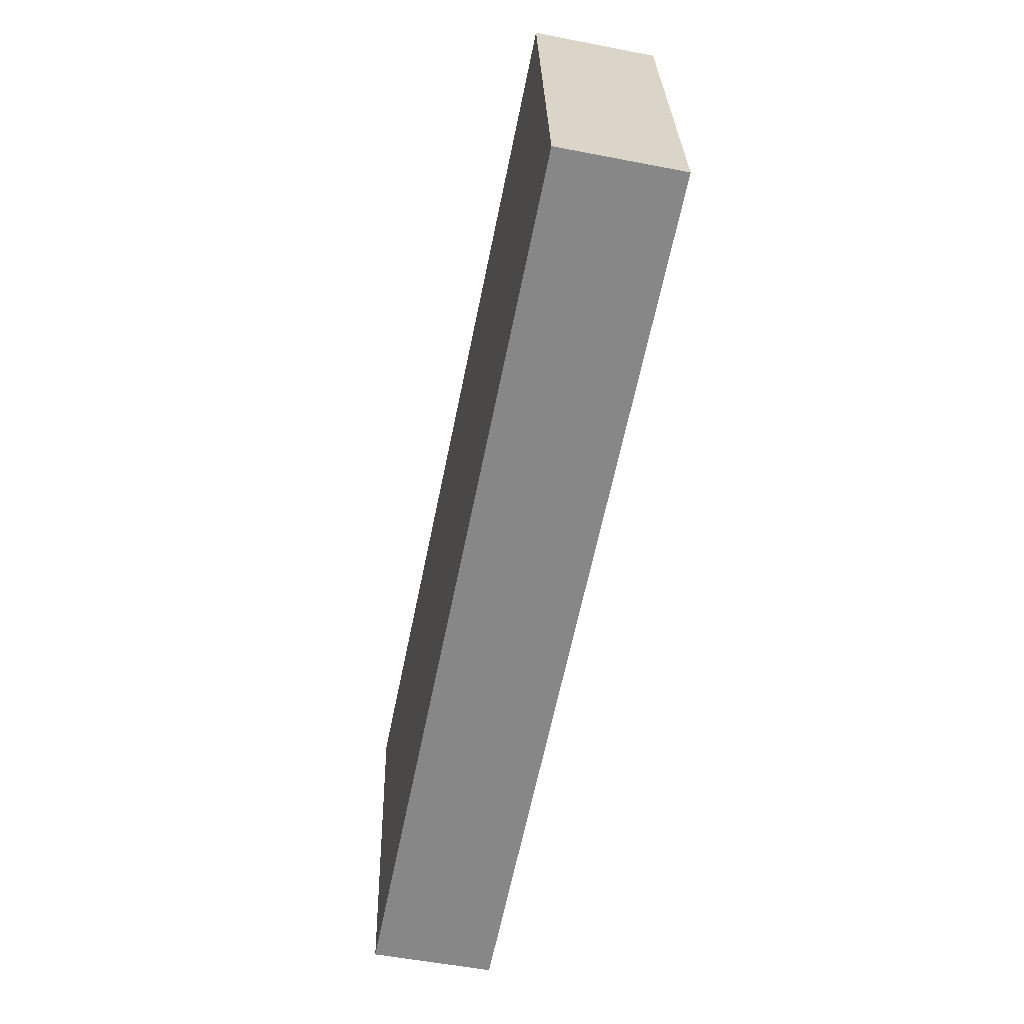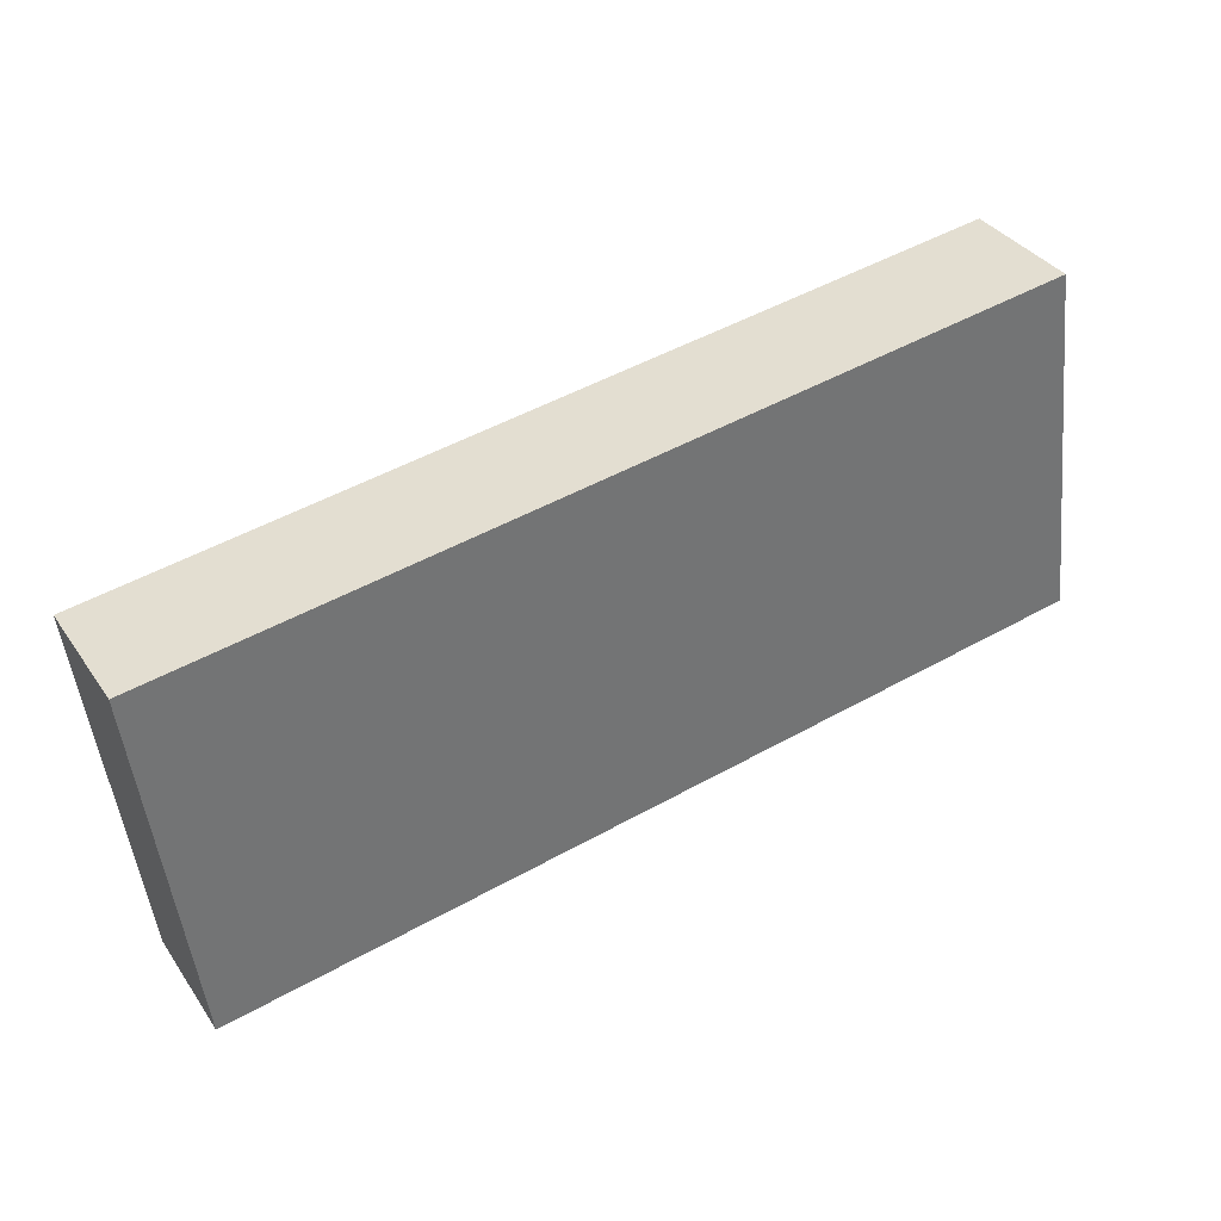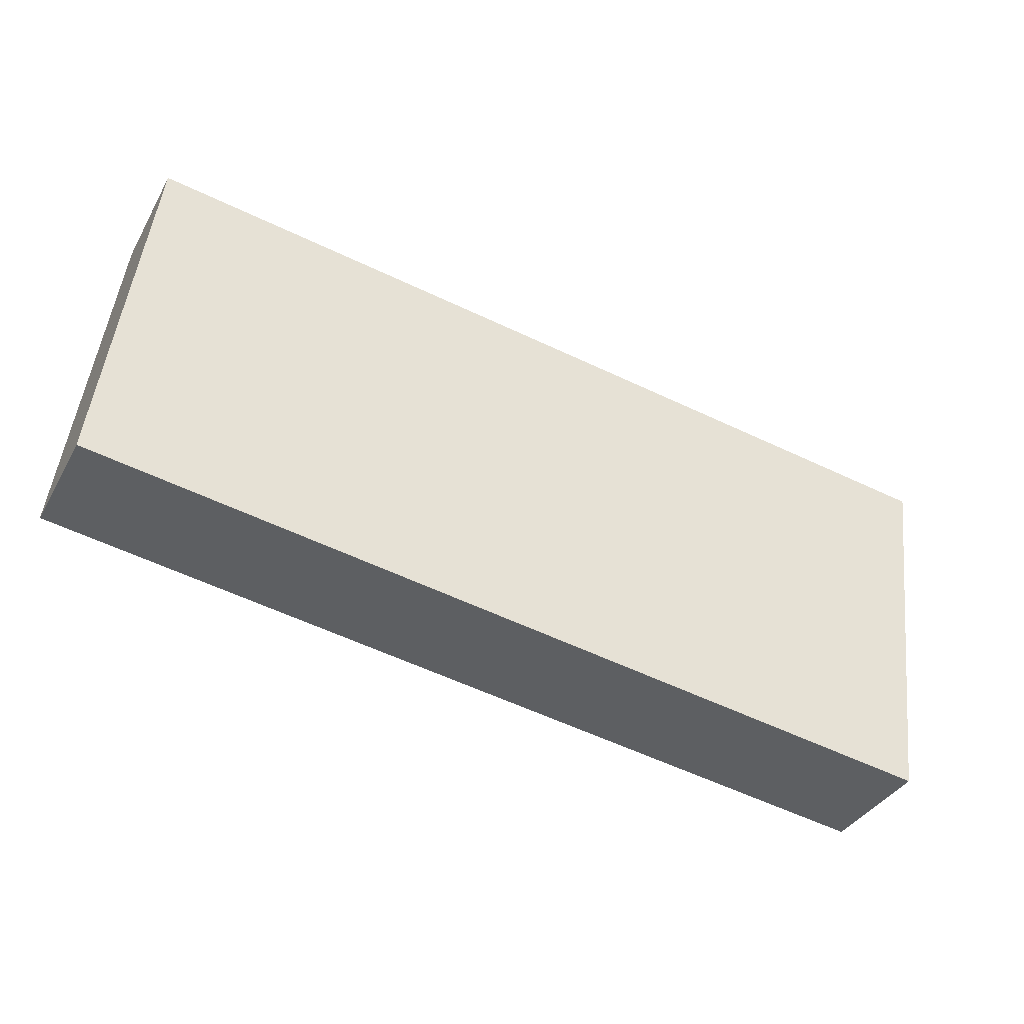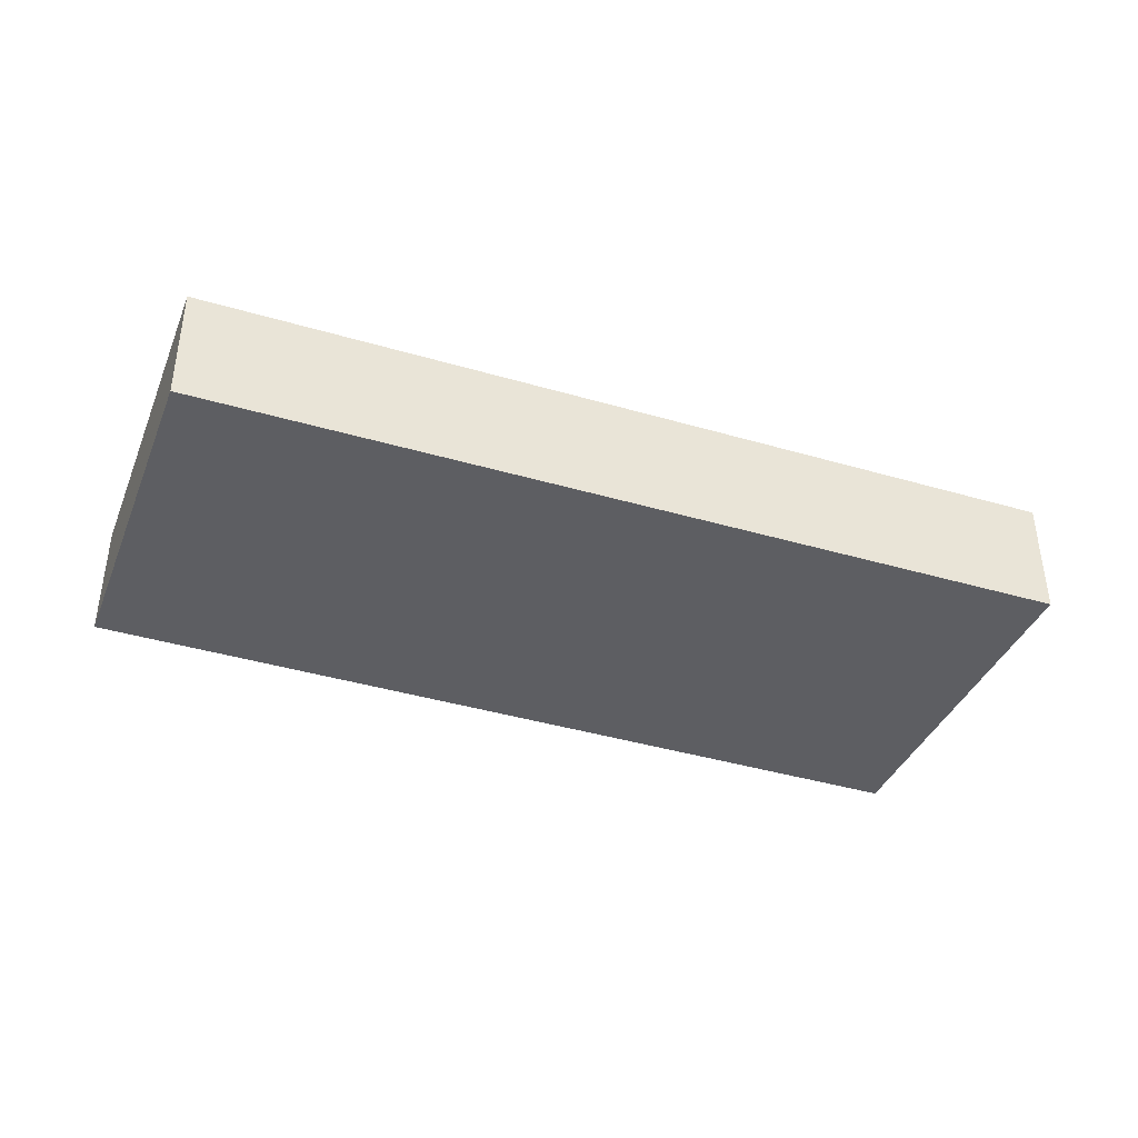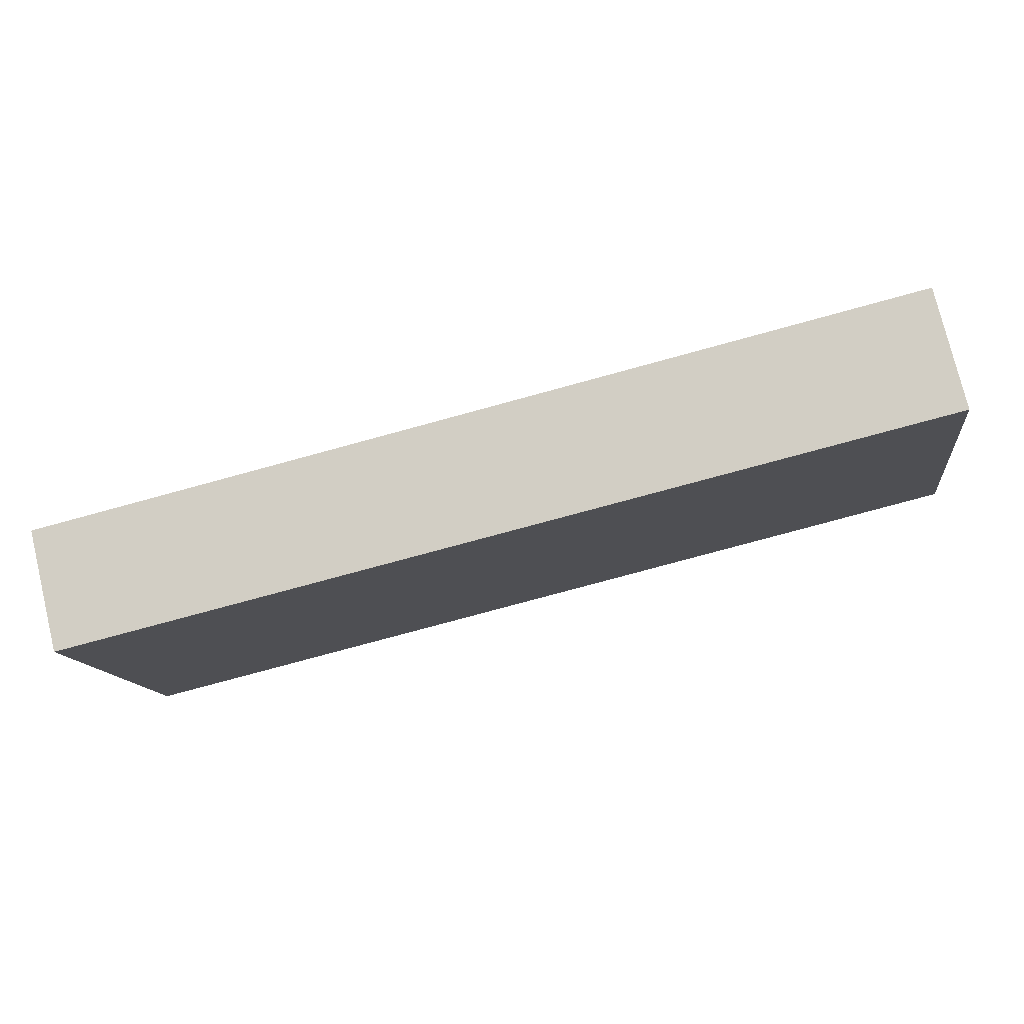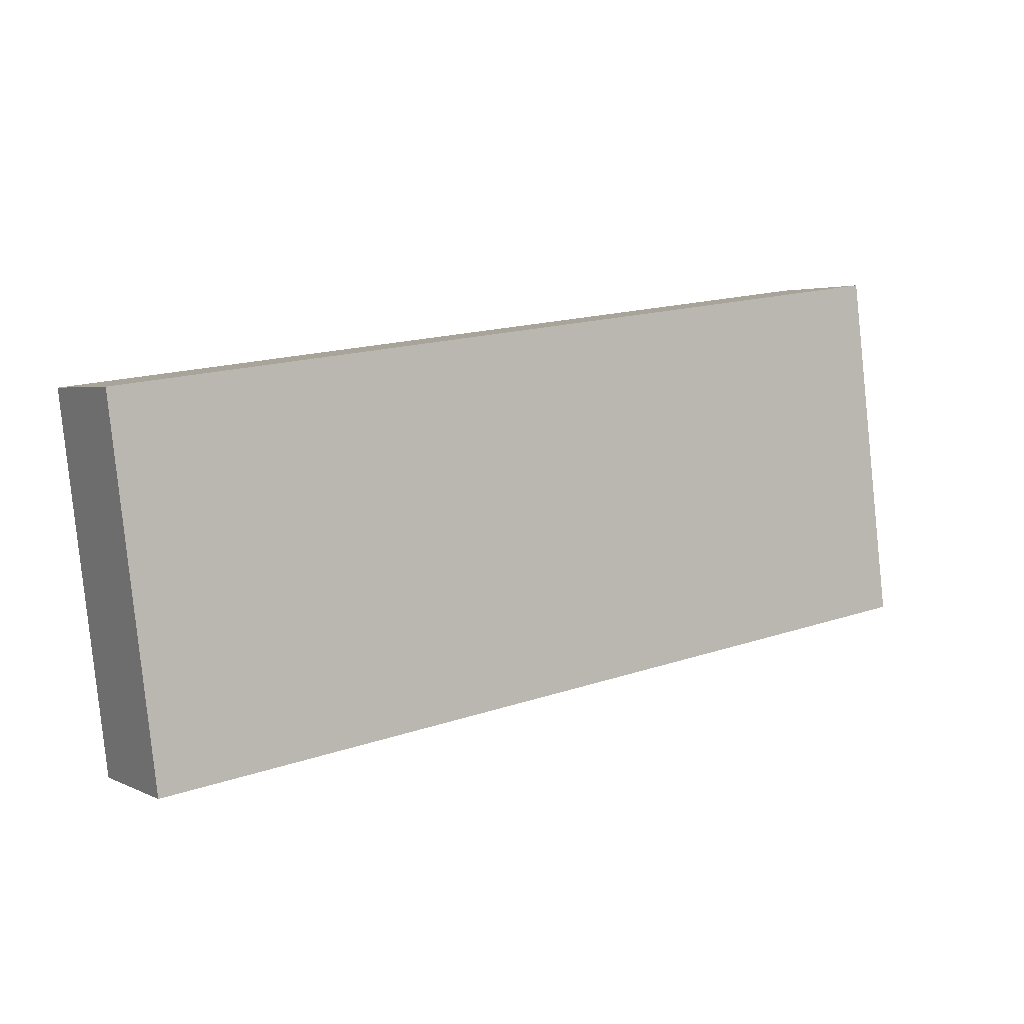
<metadata>
{"format":"obj","ext":"obj","renderer":"f3d","projection":"perspective","resolution":1024,"background":"white","views":[{"elev":-54.5,"azim":78.4,"up":"+Z"},{"elev":36.1,"azim":-30.1,"up":"+Z"},{"elev":-36.9,"azim":153.9,"up":"+Z"},{"elev":-39.3,"azim":151.9,"up":"+Y"},{"elev":76.5,"azim":-13.5,"up":"+Z"},{"elev":3.1,"azim":-32.7,"up":"+Z"}]}
</metadata>
<code>
v  0.669 1.796 -5.461
v  12.98 1.796 1.73
v  13.65 1.796 -3.618
v  6.489 1.796 0.865
v  0 1.796 1.1e-16
v  12.98 -1.059e-16 1.73
v  13.65 2.215e-16 -3.618
v  0.669 3.344e-16 -5.461
v  0 0 0
v  6.489 -5.297e-17 0.865
g defaultobject
f 1 2 3
f 2 1 4
f 4 1 5
f 6 3 2
f 3 6 7
f 7 1 3
f 1 7 8
f 8 5 1
f 5 8 9
f 4 6 2
f 6 4 10
f 10 4 5
f 10 5 9
f 10 7 6
f 7 10 8
f 8 10 9

</code>
